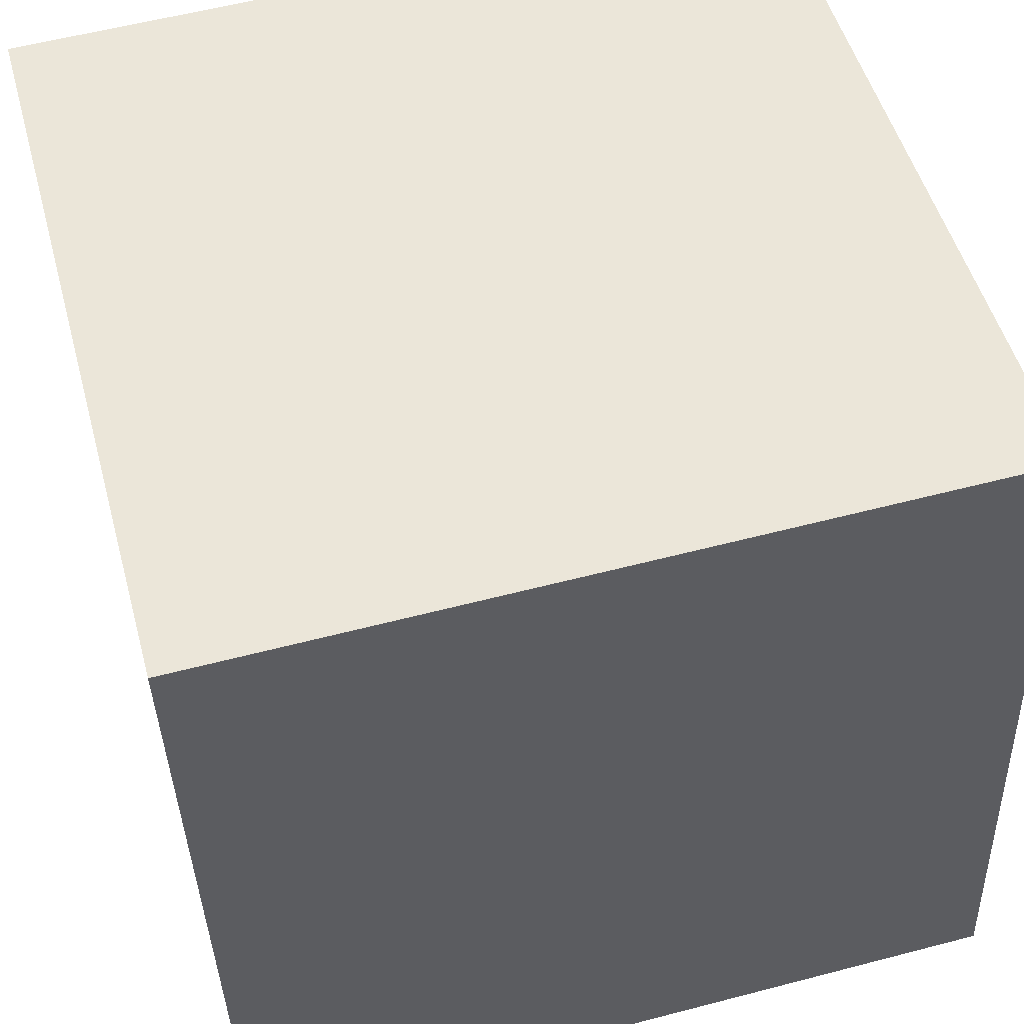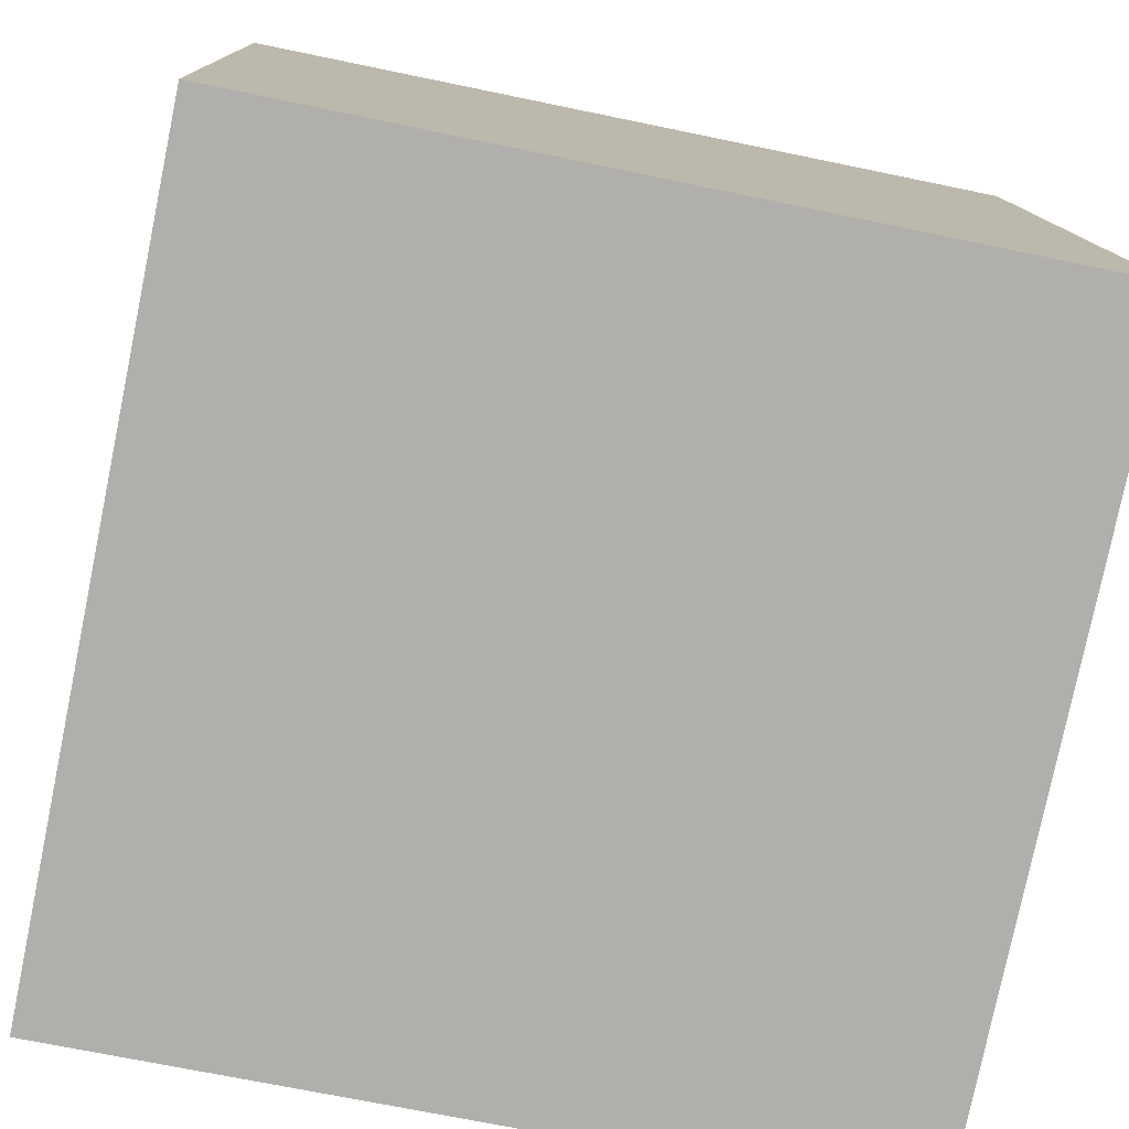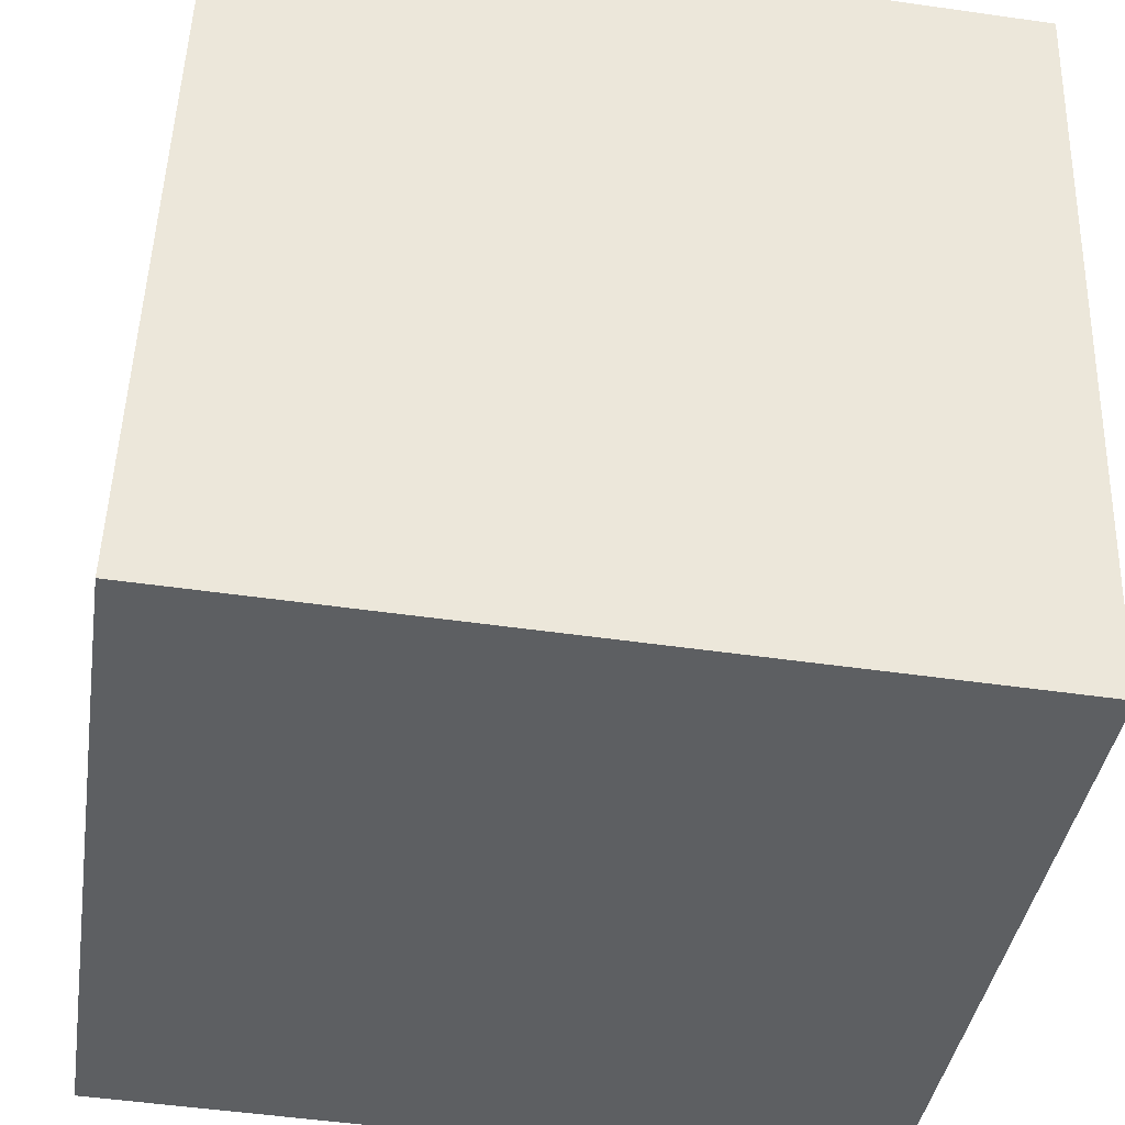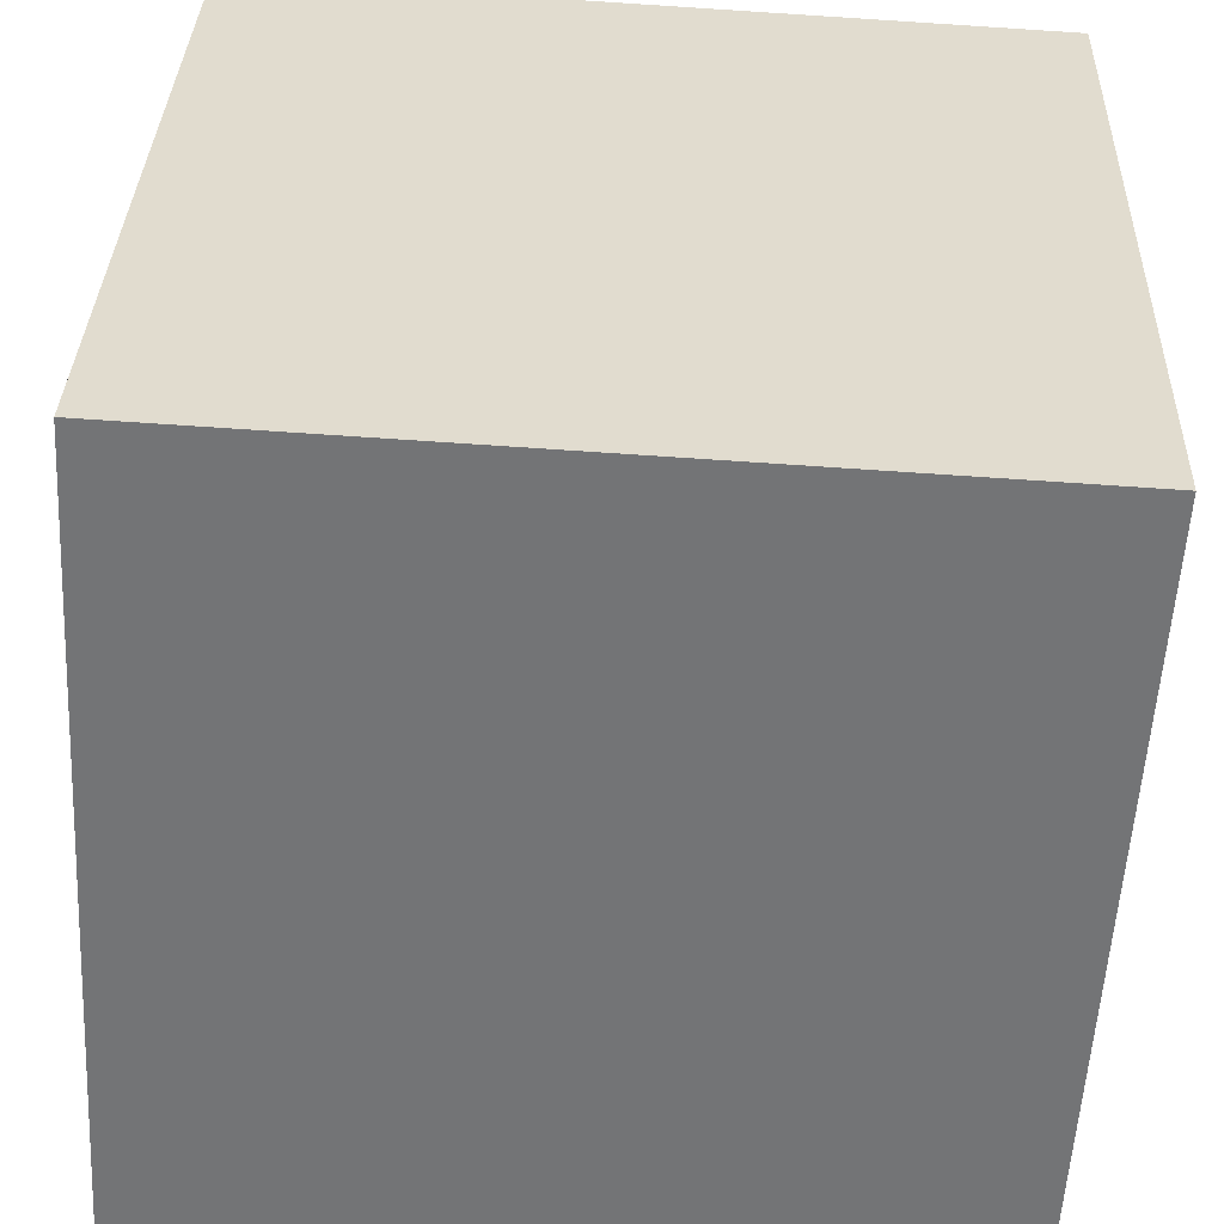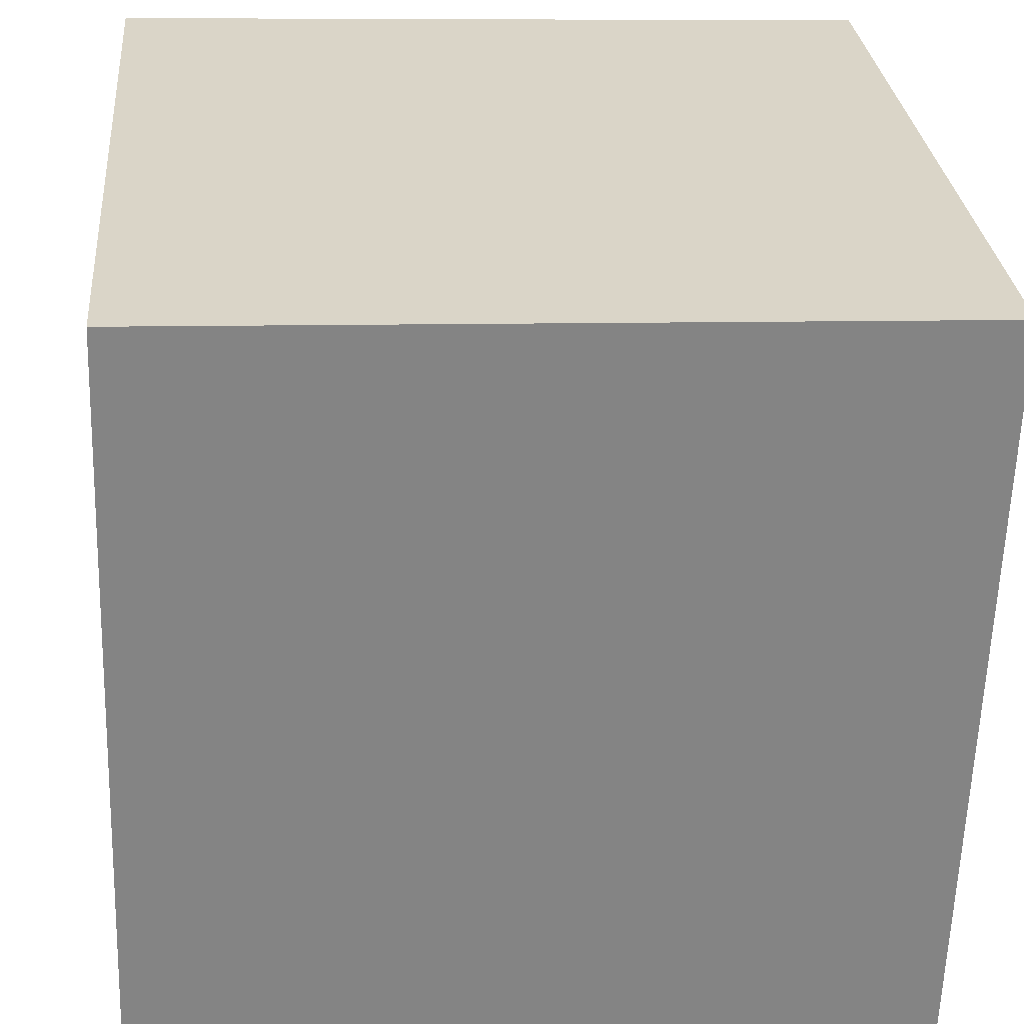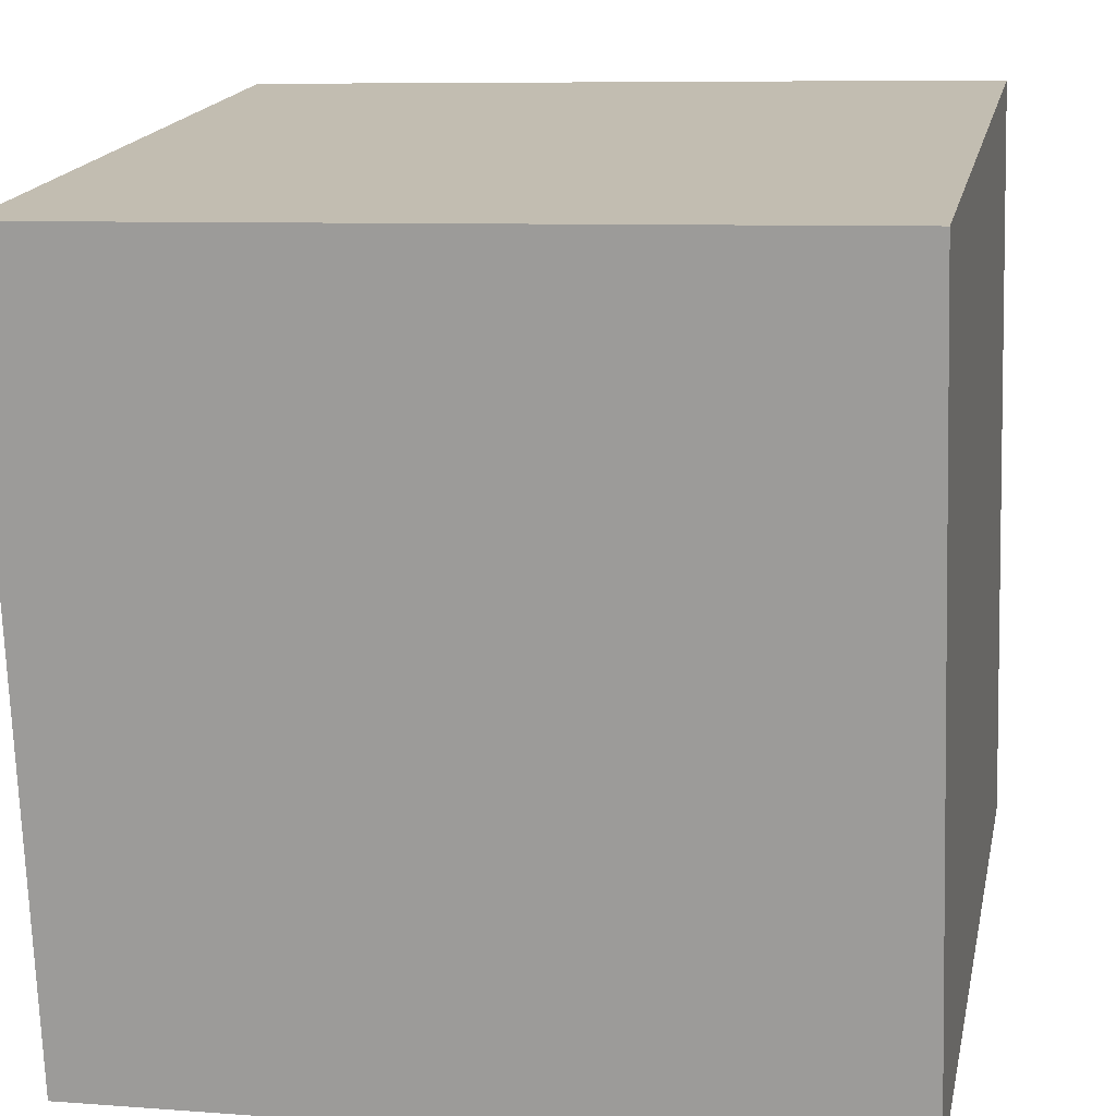
<metadata>
{"format":"obj","ext":"obj","renderer":"f3d","projection":"perspective","resolution":1024,"background":"white","views":[{"elev":50.5,"azim":-104.8,"up":"+Z"},{"elev":-78.2,"azim":-101.4,"up":"+Z"},{"elev":-38.9,"azim":81.4,"up":"+Y"},{"elev":-56.0,"azim":86.8,"up":"+Y"},{"elev":28.9,"azim":85.2,"up":"+Z"},{"elev":17.3,"azim":-78.4,"up":"+Y"}]}
</metadata>
<code>
v 0.7192 0.7042 -0.2864
v 0.7191 0.7172 0.1134
v 0.7208 0.3174 0.1264
v 0.7192 0.7042 -0.2864
v 0.7208 0.3174 0.1264
v 0.7209 0.3044 -0.2734
v 0.3192 0.7026 -0.2864
v 0.3209 0.3028 -0.2734
v 0.3208 0.3158 0.1264
v 0.3192 0.7026 -0.2864
v 0.3208 0.3158 0.1264
v 0.3191 0.7156 0.1134
v 0.7192 0.7042 -0.2864
v 0.3192 0.7026 -0.2864
v 0.3191 0.7156 0.1134
v 0.7192 0.7042 -0.2864
v 0.3191 0.7156 0.1134
v 0.7191 0.7172 0.1134
v 0.7191 0.7172 0.1134
v 0.3191 0.7156 0.1134
v 0.3208 0.3158 0.1264
v 0.7191 0.7172 0.1134
v 0.3208 0.3158 0.1264
v 0.7208 0.3174 0.1264
v 0.7208 0.3174 0.1264
v 0.3208 0.3158 0.1264
v 0.3209 0.3028 -0.2734
v 0.7208 0.3174 0.1264
v 0.3209 0.3028 -0.2734
v 0.7209 0.3044 -0.2734
v 0.3192 0.7026 -0.2864
v 0.7192 0.7042 -0.2864
v 0.7209 0.3044 -0.2734
v 0.3192 0.7026 -0.2864
v 0.7209 0.3044 -0.2734
v 0.3209 0.3028 -0.2734
f 1 2 3
f 4 5 6
f 7 8 9
f 10 11 12
f 13 14 15
f 16 17 18
f 19 20 21
f 22 23 24
f 25 26 27
f 28 29 30
f 31 32 33
f 34 35 36

</code>
